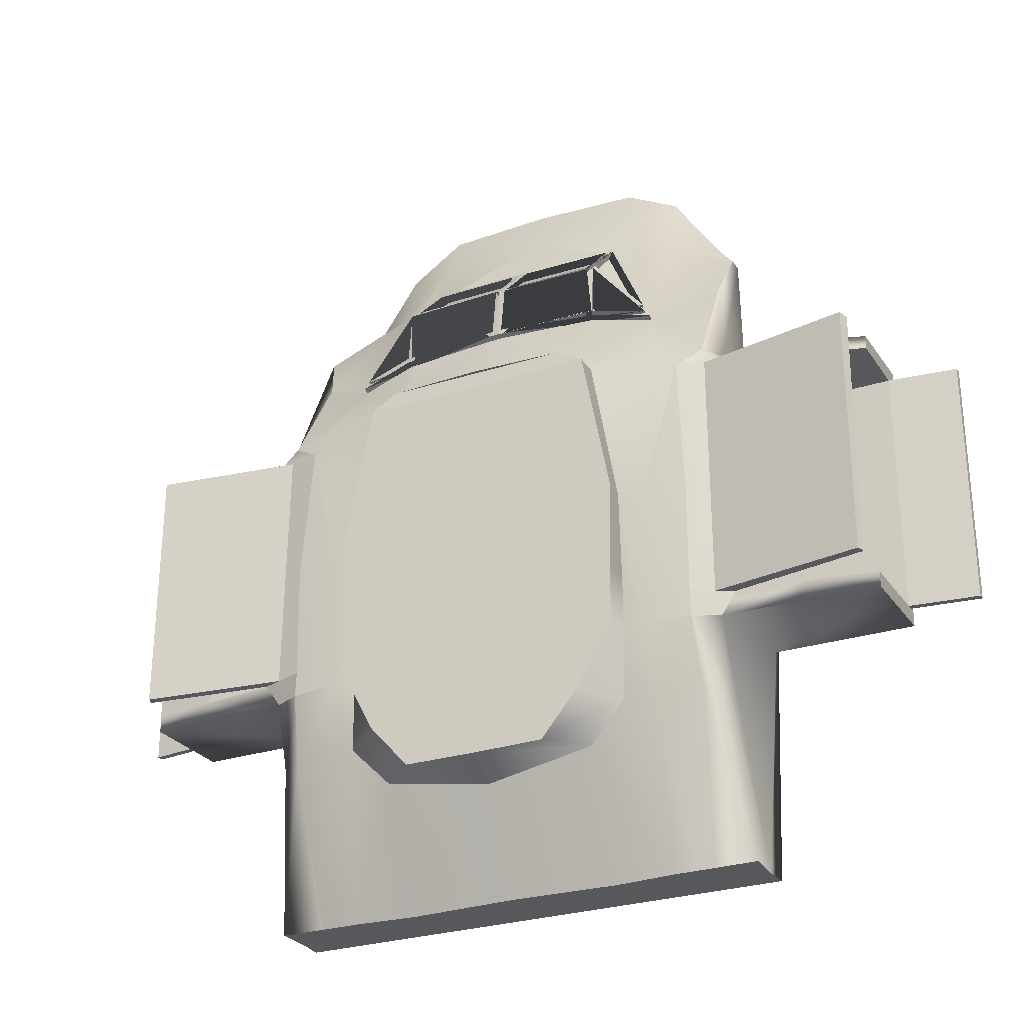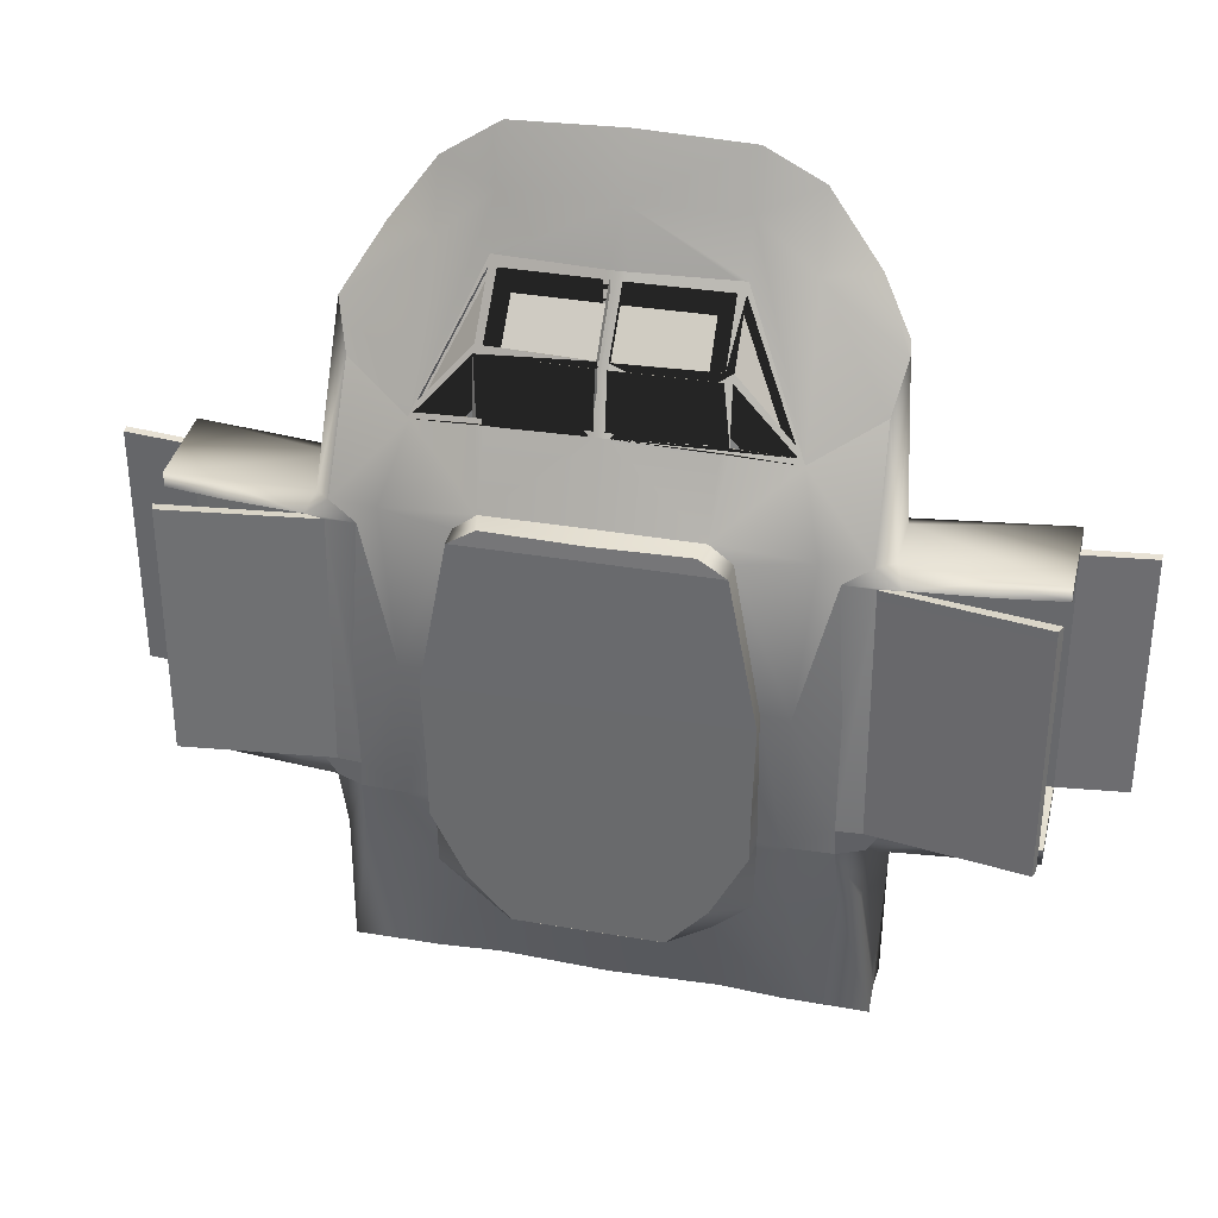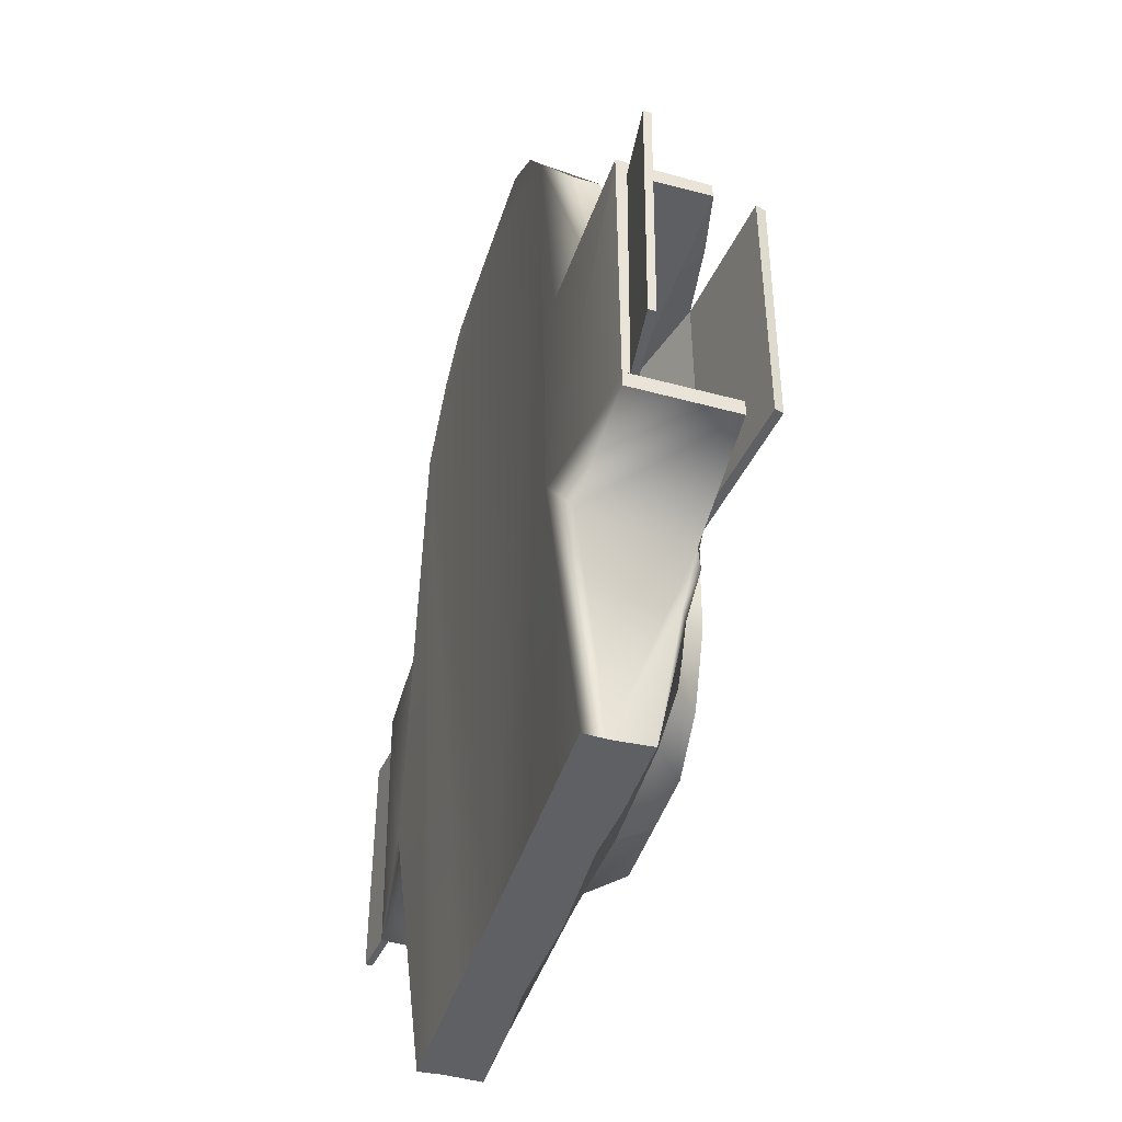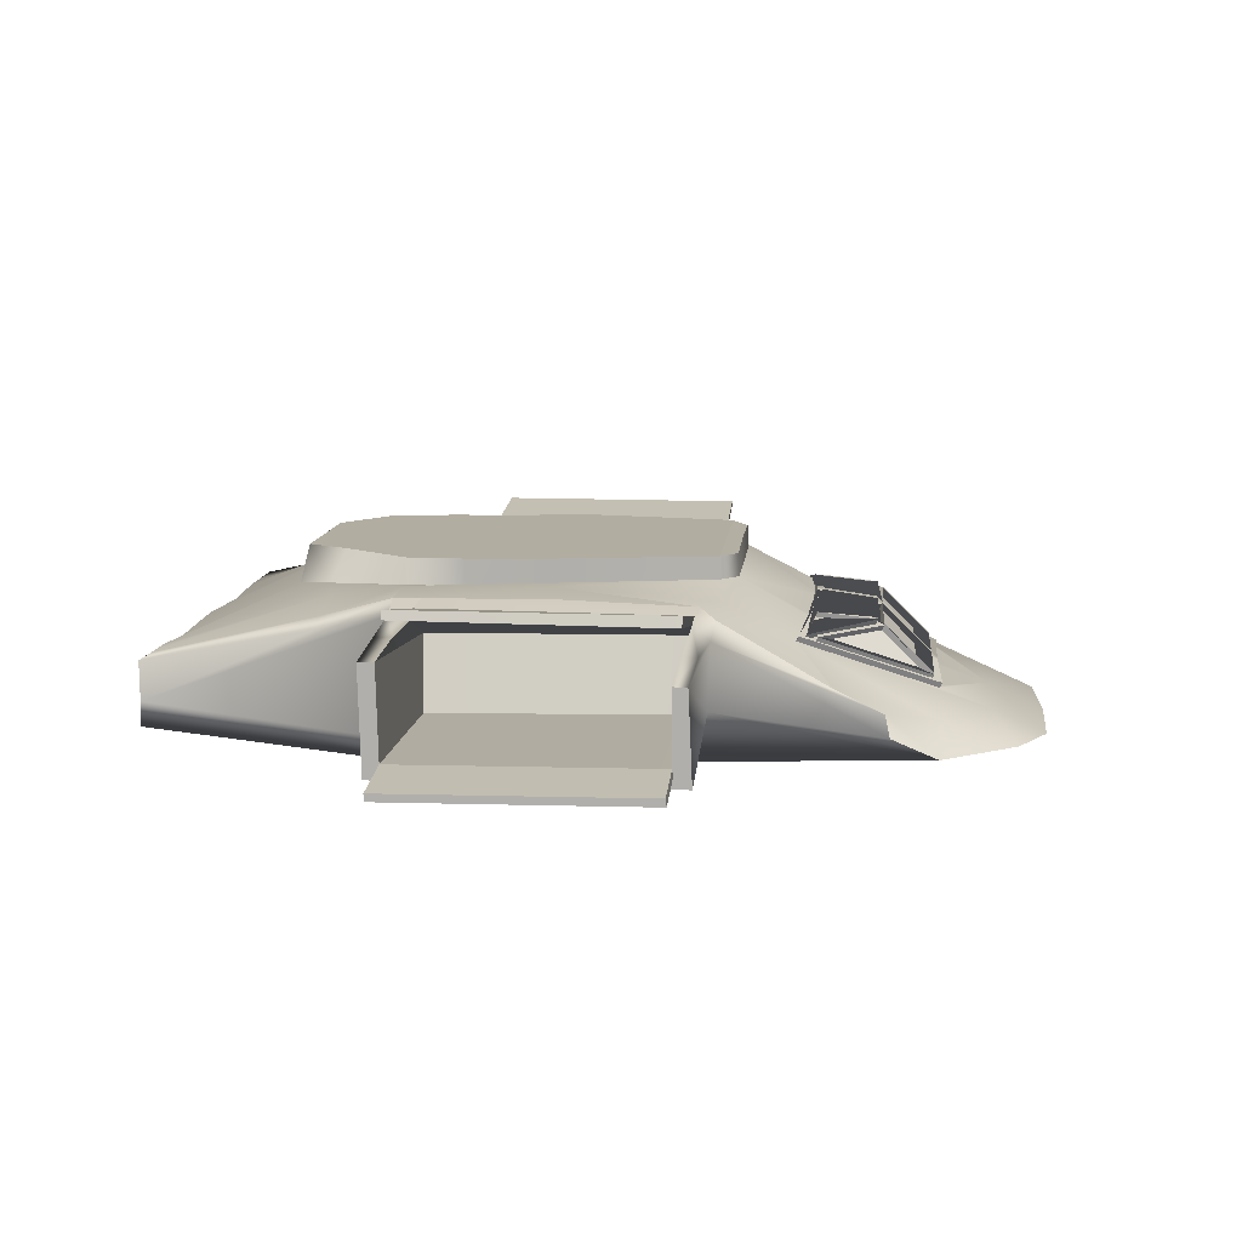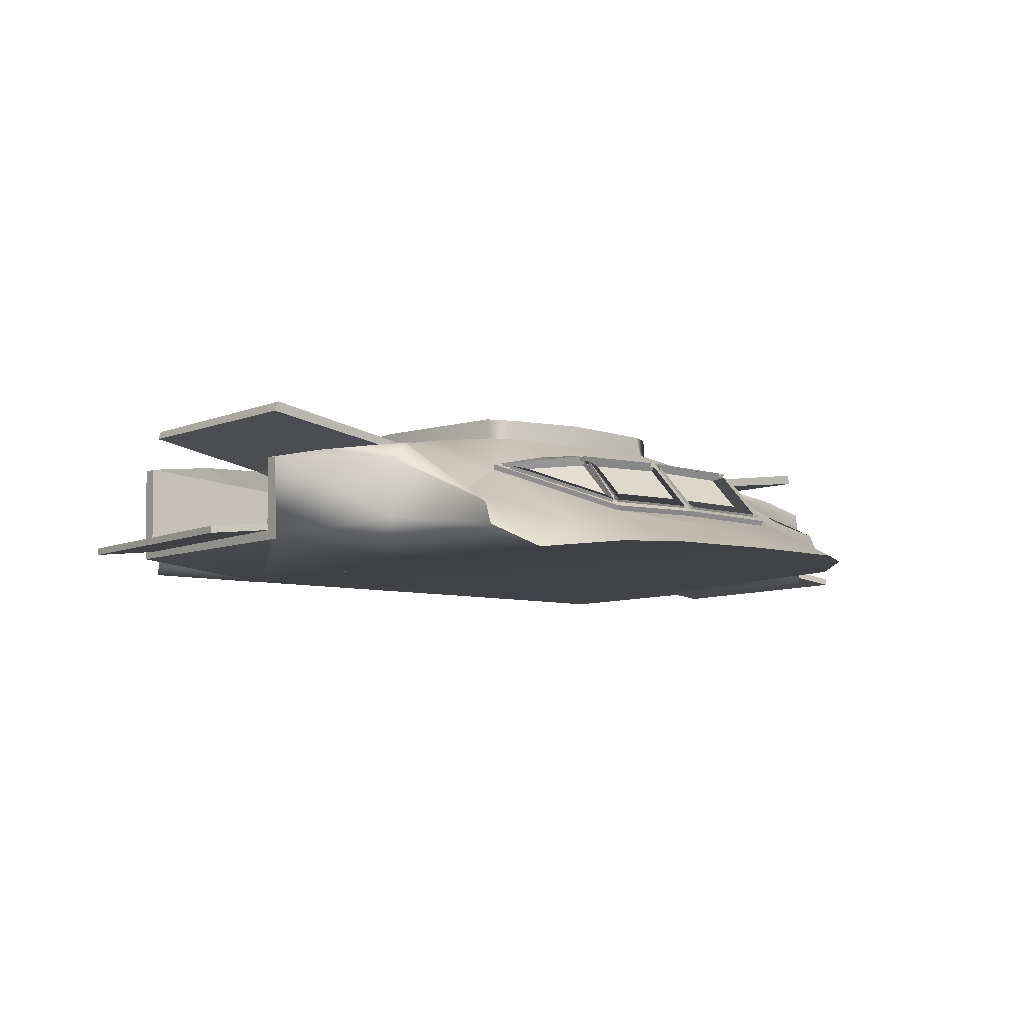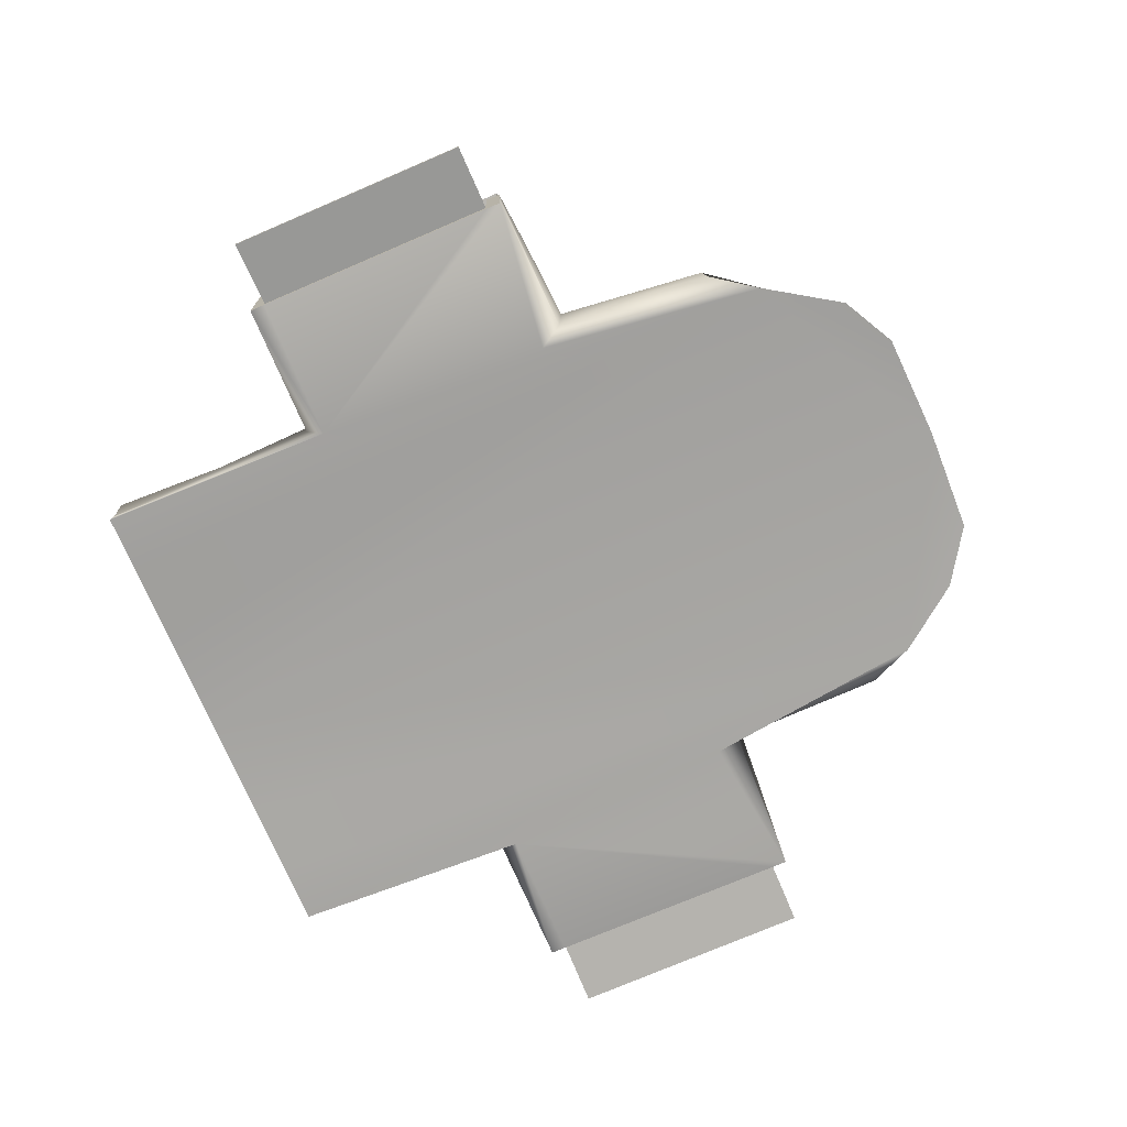
<metadata>
{"format":"obj","ext":"obj","renderer":"f3d","projection":"perspective","resolution":1024,"background":"white","views":[{"elev":-27.9,"azim":-153.9,"up":"+Z"},{"elev":34.6,"azim":-166.9,"up":"+Z"},{"elev":-43.0,"azim":73.3,"up":"+Z"},{"elev":10.5,"azim":-84.4,"up":"+Y"},{"elev":-7.4,"azim":-38.6,"up":"+Y"},{"elev":-74.1,"azim":-66.8,"up":"+Y"}]}
</metadata>
<code>
g default
v 4.092 1.615 2.36
v 3.081 2.022 2.46
v 3.829 1.893 2.413
v 3.522 2.084 -2.009
v 4.214 1.899 -2.049
v 4.174 0.07529 -2.354
v 3.948 -0.1492 1.961
v 4.214 1.859 2.099
v -0 -0.1727 7.483
v 1.754 -0.1812 7.42
v 2.67 -0.1812 6.812
v 3.455 -0.2312 5.732
v 3.917 0.1858 4.986
v -0 0.242 6.586
v 1.754 0.1924 6.586
v 2.664 0.1924 5.761
v 3.964 0.5615 4.907
v -0 1.667 3.796
v 1.754 1.598 3.744
v 2.748 1.389 3.568
v 3.788 0.8861 4.15
v 6.453 0.02261 -2.336
v 6.453 1.704 -2.128
v 6.453 1.44 1.973
v 2.798 2.145 -2.395
v 3.54 2.084 -2.425
v 3.962 1.892 -2.429
v 2.843 2.004 -3.53
v 3.597 1.796 -3.556
v 3.913 1.661 -3.523
v -0 1.162 -6.182
v 1.754 1.092 -6.182
v 3.116 1.162 -6.182
v 3.376 1.162 -6.182
v 4.092 1.172 -6.182
v 4.063 0.5459 -6.182
v -0 0.1616 -6.182
v 1.754 0.1616 -6.182
v 3.116 0.1616 -6.182
v 4.092 0.1616 -6.182
v 6.453 1.424 2.206
v 6.453 1.696 -2.384
v 4.092 0.5665 2.325
v 6.453 -0.004907 2.267
v 4.092 -0.3001 -2.031
v 2.834 2.174 -0.09931
v 3.535 2.113 -0.1421
v 6.453 0.2556 -2.09
v 2.381 2.104 -3.611
v 2.731 1.162 -6.182
v 2.731 0.1616 -6.182
v -0 1.939 -4.527
v 1.769 1.995 -4.238
v -0 2.178 2.657
v 1.602 2.178 2.652
v 1.964 2.182 2.375
v 2.391 2.161 -0.08311
v 2.396 2.089 -1.497
v 2.408 2.094 -2.4
v 6.453 0.2884 1.988
v 6.453 -0.003383 2.012
v 6.453 0.02108 -2.08
v 6.453 0.1663 2.002
v 6.453 0.1364 -2.086
v 7.563 0.1588 1.988
v 7.563 0.03672 2.002
v 7.563 0.006872 -2.086
v 7.563 0.1261 -2.09
v 3.403 2.006 2.154
v 3.883 1.957 2.114
v 3.916 2.005 -2.047
v 6.358 2.151 -2.04
v 6.367 2.109 2.108
v 6.315 2.288 -2.037
v 6.305 2.276 2.125
v 2.682 1.44 2.05
v 3.075 0.2884 1.988
v 2.588 1.386 -2.14
v 3.068 0.2337 -2.071
v 5.435 1.644 2.272
v 5.465 1.659 2.029
v 4.937 1.44 2.004
v 4.76 1.565 -2.133
v 6.411 1.44 1.974
v 5.301 1.841 -2.087
v 5.192 1.795 -2.407
v 6.441 1.703 -2.128
v -0 0.553 5.732
v 1.754 0.5092 5.763
v 1.754 1.491 4.763
v 0.0681 1.526 4.765
v 0.1314 0.55 5.734
v 0.06866 1.449 4.837
v 1.754 1.397 4.859
v 0.07492 0.6506 5.639
v 1.754 0.632 5.638
v 1.638 1.497 4.763
v 1.637 1.404 4.857
v 1.626 0.6334 5.638
v 1.624 0.5125 5.76
v 2.605 1.354 3.847
v 1.631 1.603 3.747
v 0.1206 1.663 3.793
v 0.06518 1.655 3.881
v 1.631 1.593 3.843
v 1.754 1.59 3.828
v 2.652 1.398 3.683
v -0 1.747 3.84
v 0.1365 1.743 3.837
v -0 1.611 4.809
v -0 1.536 4.88
v -0 0.7317 5.683
v -0 0.6328 5.776
v 0.1472 0.6298 5.778
v 1.64 0.5922 5.804
v 1.77 0.589 5.807
v 2.763 1.468 3.612
v 1.77 1.678 3.788
v 1.646 1.683 3.791
v 1.647 1.673 3.887
v 1.654 1.577 4.808
v 0.08397 1.605 4.809
v 0.08105 1.735 3.925
v 1.77 1.669 3.872
v 2.668 1.478 3.727
v 1.77 1.571 4.807
v 0.08454 1.529 4.882
v 1.653 1.484 4.901
v 1.642 0.7132 5.682
v 0.0908 0.7304 5.683
v 1.77 0.7117 5.682
v 1.77 1.477 4.903
v 2.621 1.433 3.891
v -4.092 1.615 2.36
v -3.081 2.022 2.46
v -3.829 1.893 2.413
v -3.522 2.084 -2.009
v -4.214 1.869 -2.049
v -4.174 0.07529 -2.354
v -3.948 -0.1492 1.961
v -4.214 1.875 2.099
v -1.754 -0.1812 7.42
v -2.658 -0.1812 6.942
v -3.455 -0.2312 5.732
v -3.917 0.1858 4.986
v -1.754 0.1924 6.586
v -2.664 0.1924 5.761
v -3.964 0.5615 4.907
v -1.754 1.598 3.744
v -2.748 1.389 3.568
v -3.788 0.8861 4.15
v -6.453 0.02261 -2.336
v -6.453 1.704 -2.128
v -6.453 1.44 1.973
v -2.798 2.145 -2.395
v -3.54 2.084 -2.425
v -3.962 1.892 -2.429
v -2.843 2.004 -3.53
v -3.597 1.796 -3.556
v -3.913 1.661 -3.523
v -1.754 1.092 -6.182
v -3.116 1.162 -6.182
v -3.376 1.162 -6.182
v -4.092 1.172 -6.182
v -4.063 0.5459 -6.182
v -1.754 0.1616 -6.182
v -3.116 0.1616 -6.182
v -4.092 0.1616 -6.182
v -6.453 1.424 2.206
v -6.453 1.696 -2.384
v -4.092 0.5665 2.325
v -6.453 -0.004907 2.267
v -4.092 -0.3001 -2.031
v -2.834 2.174 -0.09931
v -3.535 2.113 -0.1421
v -6.453 0.2556 -2.09
v -2.381 2.104 -3.611
v -2.731 1.162 -6.182
v -2.731 0.1616 -6.182
v -1.769 1.995 -4.23
v -1.602 2.178 2.652
v -1.964 2.182 2.375
v -2.391 2.161 -0.08311
v -2.396 2.089 -1.497
v -2.408 2.094 -2.4
v -6.453 0.2884 1.988
v -6.453 -0.003383 2.012
v -6.453 0.02108 -2.08
v -6.453 0.1663 2.002
v -6.453 0.1364 -2.086
v -7.563 0.1588 1.988
v -7.563 0.03672 2.002
v -7.563 0.006872 -2.086
v -7.563 0.1261 -2.09
v -3.403 2.006 2.154
v -3.883 1.957 2.114
v -3.916 2.005 -2.047
v -6.404 2.282 -2.04
v -6.413 2.24 2.108
v -6.362 2.419 -2.037
v -6.351 2.407 2.125
v -2.682 1.44 2.05
v -3.075 0.2884 1.988
v -2.588 1.386 -2.14
v -3.068 0.2337 -2.071
v -5.435 1.644 2.272
v -5.465 1.659 2.029
v -4.937 1.44 2.004
v -4.76 1.565 -2.133
v -6.411 1.44 1.974
v -5.301 1.841 -2.087
v -5.192 1.795 -2.407
v -6.441 1.703 -2.128
v -1.754 0.5092 5.763
v -1.754 1.491 4.763
v -0.0681 1.526 4.765
v -0.1314 0.55 5.734
v -0.06866 1.449 4.837
v -1.754 1.397 4.859
v -0.07492 0.6506 5.639
v -1.754 0.632 5.638
v -1.638 1.497 4.763
v -1.637 1.404 4.857
v -1.626 0.6334 5.638
v -1.624 0.5125 5.76
v -2.605 1.354 3.847
v -1.631 1.603 3.747
v -0.1206 1.663 3.793
v -0.06518 1.655 3.881
v -1.631 1.593 3.843
v -1.754 1.59 3.828
v -2.652 1.398 3.683
v -0.1365 1.743 3.837
v -0.1472 0.6298 5.778
v -1.64 0.5922 5.804
v -1.77 0.589 5.807
v -2.763 1.468 3.612
v -1.77 1.678 3.788
v -1.646 1.683 3.791
v -1.647 1.673 3.887
v -1.654 1.577 4.808
v -0.08397 1.605 4.809
v -0.08105 1.735 3.925
v -1.77 1.669 3.872
v -2.668 1.478 3.727
v -1.77 1.571 4.807
v -0.08454 1.529 4.882
v -1.653 1.484 4.901
v -1.642 0.7132 5.682
v -0.0908 0.7304 5.683
v -1.77 0.7117 5.682
v -1.77 1.477 4.903
v -2.621 1.433 3.891
v -6.453 -0.001352 1.673
v -6.453 0.1638 1.662
v -7.563 0.03424 1.662
v -7.563 0.1561 1.649
v -6.453 0.2856 1.649
v -3.074 0.2838 1.649
v -2.674 1.436 1.71
v -4.214 1.875 1.759
v -6.413 2.244 1.768
v -6.352 2.408 1.785
v -3.885 1.961 1.774
v -0 2.514 -4.215
v 1.172 2.518 -4.209
v -1.172 2.518 -4.207
v -1.81 2.556 -3.477
v -2.37 2.513 -2.412
v -2.38 2.512 -1.52
v -2.422 2.541 -0.08579
v -1.96 2.543 2.365
v -1.523 2.526 2.631
v -0 2.579 2.636
v 1.523 2.526 2.631
v 1.96 2.543 2.365
v 2.422 2.541 -0.08579
v 2.38 2.512 -1.52
v 2.37 2.513 -2.412
v 1.81 2.556 -3.477
g polySurface10 pCube1
f 11 16 15 10
f 12 13 17 16 11
f 109 108 110 111 112 113 114 115 116 117 118 119 120 121 122 123 124 125 126 127 128 129 130 131 132 133
f 16 17 21 20
f 32 38 37 31
f 12 11 10 9 37 38 51 39 40 45 7
f 8 70 69 3 1
f 1 3 21 17
f 3 2 20 21
f 45 6 22
f 4 26 25 46 47
f 4 71 5 27 26
f 25 26 29 28
f 26 27 30 29
f 52 53 32 31
f 53 49 50 32
f 28 29 34 33
f 29 30 35 34
f 36 35 30 27 6
f 33 34 35 36 40 39
f 32 50 51 38
f 10 15 14 9
f 42 22 6 27 86
f 85 86 27 5
f 25 28 49 59 58 57 46
f 50 49 28 33
f 50 33 39 51
f 56 2 46 57
f 46 2 3 69 47
f 53 52 265 266
f 49 53 266 280
f 58 59 279 278
f 59 49 280 279
f 55 275 274 54
f 56 276 275 55
f 57 277 276 56
f 58 278 277 57
f 80 81 8 1
f 41 80 1 43 44
f 13 43 1 17
f 48 64 62 22 42 23
f 7 44 43
f 45 22 62 61 44 7
f 60 24 41 44 61 63
f 65 66 67 68
f 64 63 61 62
f 60 63 66 65
f 63 64 67 66
f 64 48 68 67
f 48 60 65 68
f 70 71 4 47 69
f 73 72 74 75
f 8 5 72 73
f 5 71 74 72
f 71 70 75 74
f 70 8 73 75
f 12 7 43 13
f 36 6 45 40
f 55 54 18 103 102 19
f 55 19 20 2 56
f 24 60 77 76 82 84
f 76 77 79 78
f 79 48 23 87 83 78
f 77 60 48 79
f 78 5 8 76
f 24 81 80 41
f 42 86 85 23
f 81 24 84 82
f 8 81 82 76
f 85 5 78 83
f 23 85 83 87
f 14 15 89 100 92 88
f 15 16 20 89
f 99 98 93 95
f 96 101 94
f 105 104 91 97
f 90 107 106
f 103 18 108 109
f 88 92 114 113
f 92 100 115 114
f 100 89 116 115
f 89 20 117 116
f 20 19 118 117
f 19 102 119 118
f 102 103 109 119
f 105 97 121 120
f 97 91 122 121
f 91 104 123 122
f 104 105 120 123
f 106 107 125 124
f 107 90 126 125
f 90 106 124 126
f 93 98 128 127
f 98 99 129 128
f 99 95 130 129
f 95 93 127 130
f 96 94 132 131
f 94 101 133 132
f 101 96 131 133
f 143 142 146 147
f 144 143 147 148 145
f 233 239 238 237 236 235 234 113 112 111 110 108 240 243 242 241 244 246 245 247 250 249 248 251 253 252
f 147 150 151 148
f 161 31 37 166
f 144 140 173 168 167 179 166 37 9 142 143
f 141 134 136 195 196
f 134 148 151 136
f 136 151 150 135
f 173 152 139
f 137 175 174 155 156
f 137 156 157 138 197
f 155 158 159 156
f 156 159 160 157
f 52 31 161 180
f 180 161 178 177
f 158 162 163 159
f 159 163 164 160
f 165 139 157 160 164
f 162 167 168 165 164 163
f 161 166 179 178
f 142 9 14 146
f 170 212 157 139 152
f 211 138 157 212
f 155 174 183 184 185 177 158
f 178 162 158 177
f 178 179 167 162
f 182 183 174 135
f 174 175 195 136 135
f 180 267 265 52
f 177 268 267 180
f 184 270 269 185
f 185 269 268 177
f 181 54 274 273
f 182 181 273 272
f 183 182 272 271
f 184 183 271 270
f 206 134 141 207
f 169 172 171 134 206
f 145 148 134 171
f 176 153 170 152 188 190
f 140 171 172
f 173 140 172 187 254 188 152
f 186 189 187 172 169 154
f 257 194 193 256
f 190 188 254 255
f 186 191 192 189
f 255 256 193 190
f 190 193 194 176
f 176 194 257 258
f 196 195 175 137 197 264
f 262 263 200 198
f 261 262 198 138
f 138 198 200 197
f 197 200 263 264
f 196 201 199 141
f 144 145 171 140
f 165 168 173 139
f 181 149 227 228 18 54
f 181 182 135 150 149
f 154 210 208 202 203 186
f 260 204 205 259
f 205 204 209 213 153 176
f 259 205 176 258
f 204 260 261 138
f 154 169 206 207
f 170 153 211 212
f 207 208 210 154
f 141 202 208 207
f 211 209 204 138
f 153 213 209 211
f 14 88 217 225 214 146
f 146 214 150 147
f 224 220 218 223
f 221 219 226
f 230 222 216 229
f 215 231 232
f 228 233 108 18
f 88 113 234 217
f 217 234 235 225
f 225 235 236 214
f 214 236 237 150
f 150 237 238 149
f 149 238 239 227
f 227 239 233 228
f 230 240 241 222
f 222 241 242 216
f 216 242 243 229
f 229 243 240 230
f 231 244 245 232
f 232 245 246 215
f 215 246 244 231
f 218 247 248 223
f 223 248 249 224
f 224 249 250 220
f 220 250 247 218
f 221 251 252 219
f 219 252 253 226
f 226 253 251 221
f 255 254 187 189
f 189 192 256 255
f 191 257 256 192
f 258 257 191 186
f 203 259 258 186
f 202 260 259 203
f 261 260 202 141
f 141 199 262 261
f 199 201 263 262
f 264 263 201 196
f 280 266 267 268 269 270 271 277 278 279
f 271 272 276 277
f 272 273 275 276

</code>
